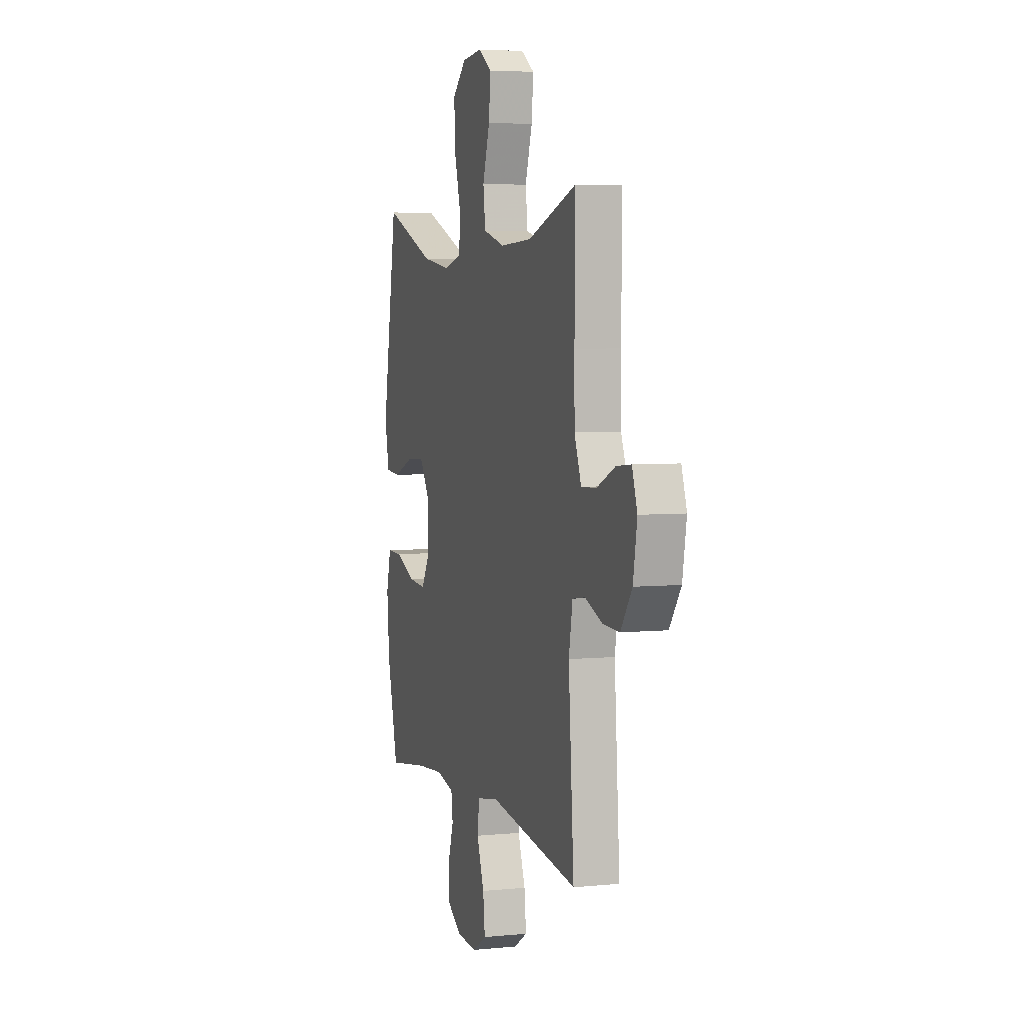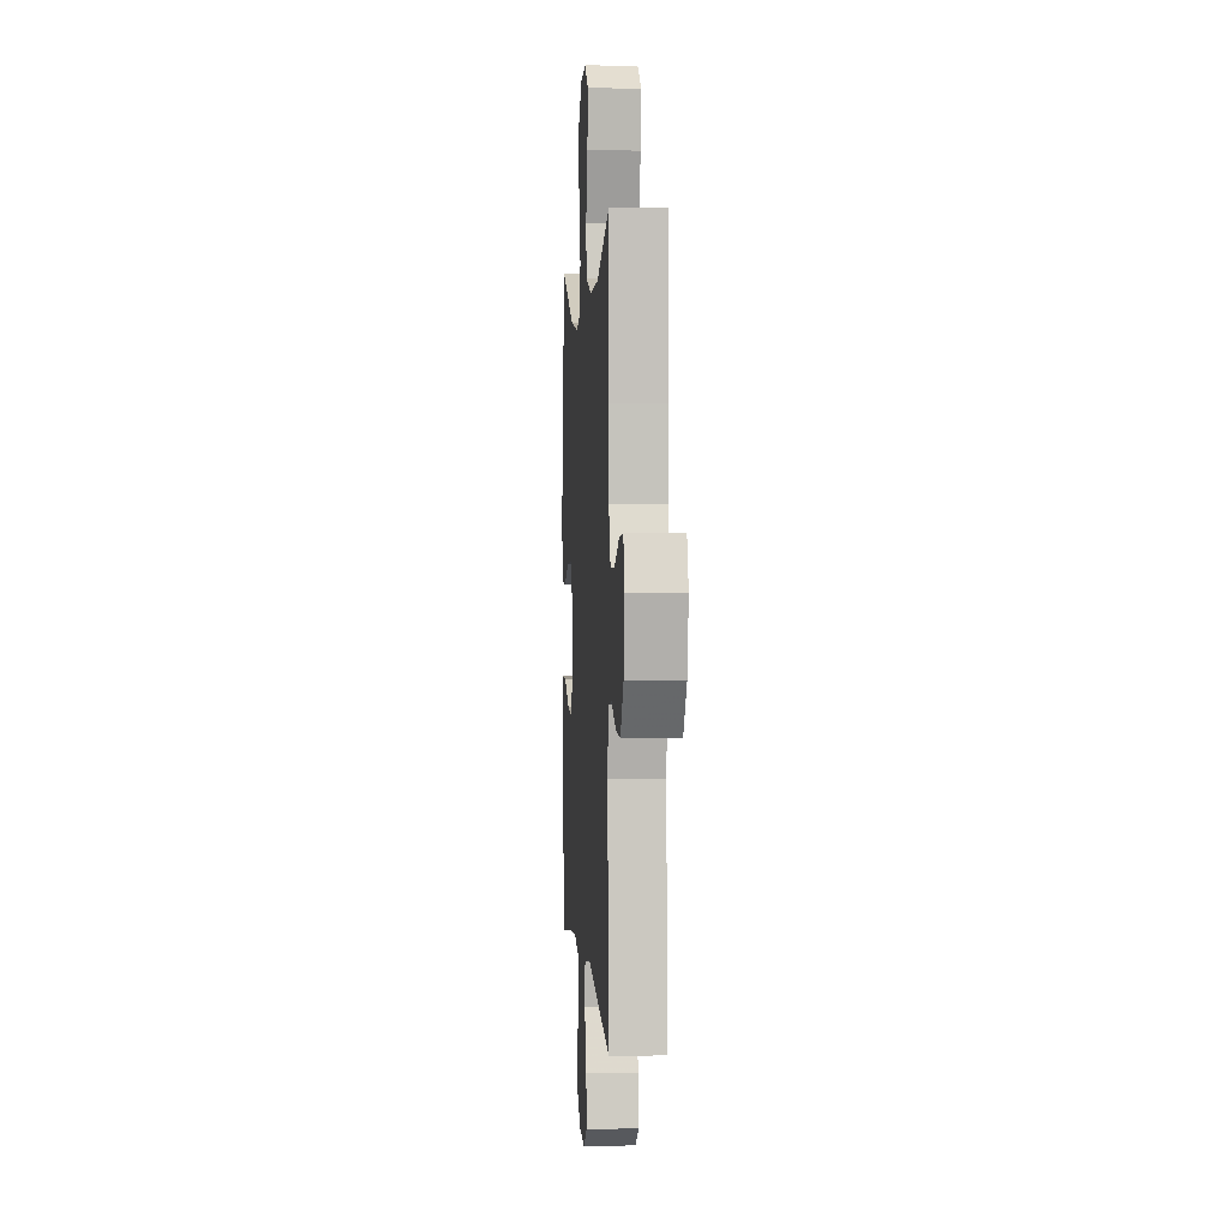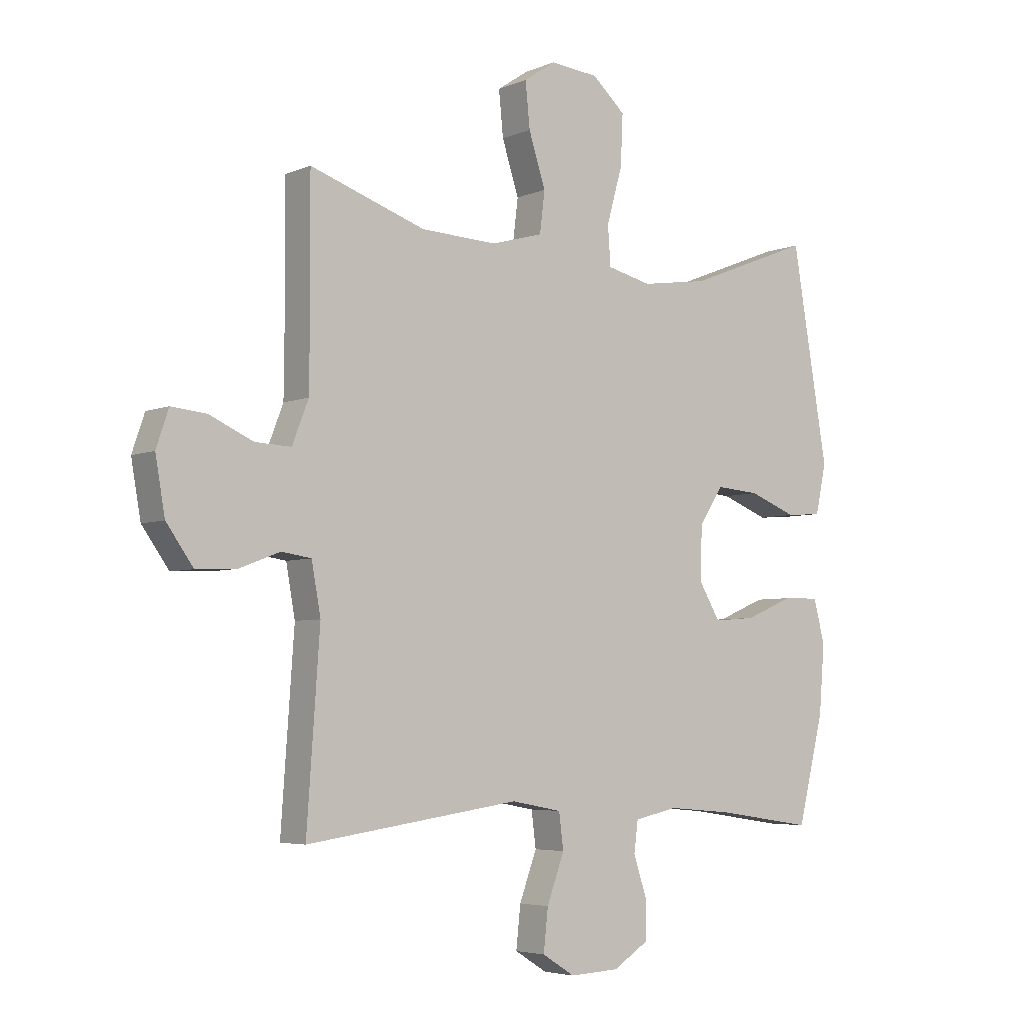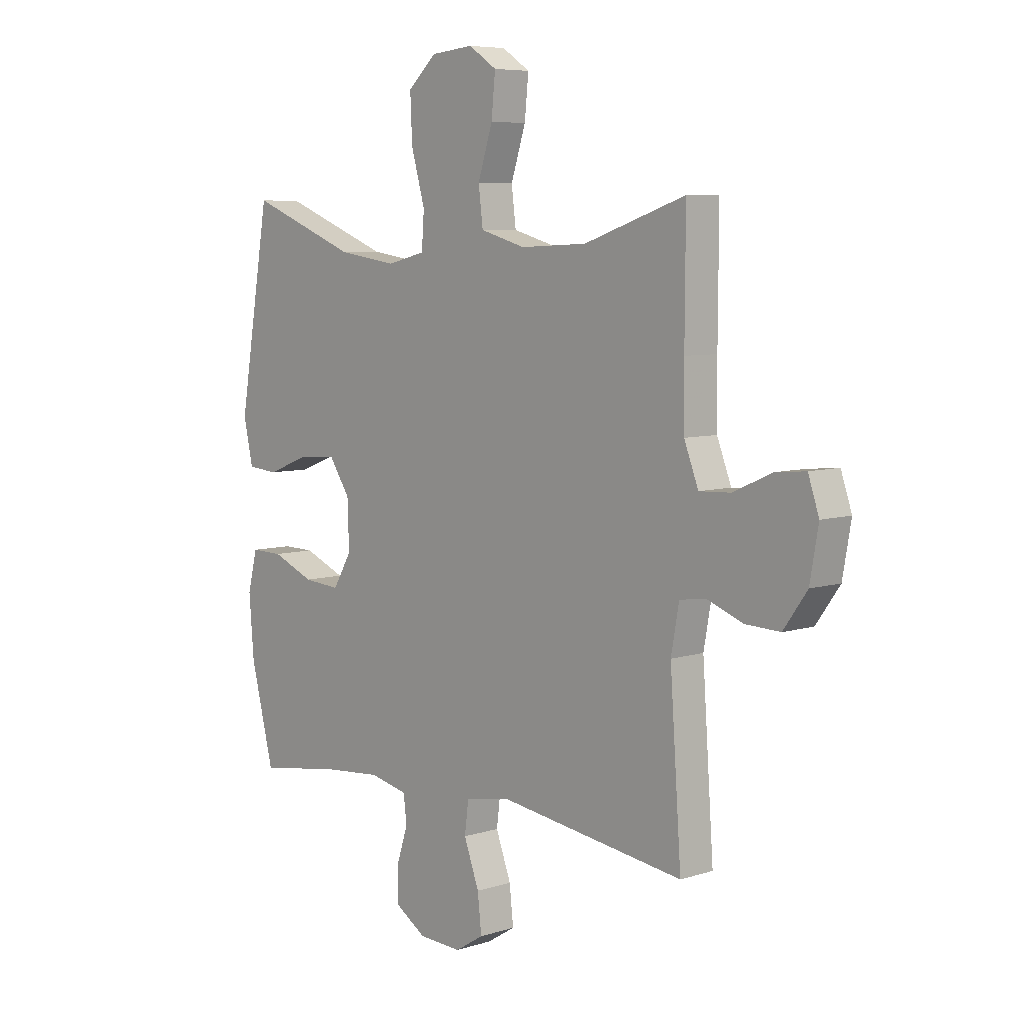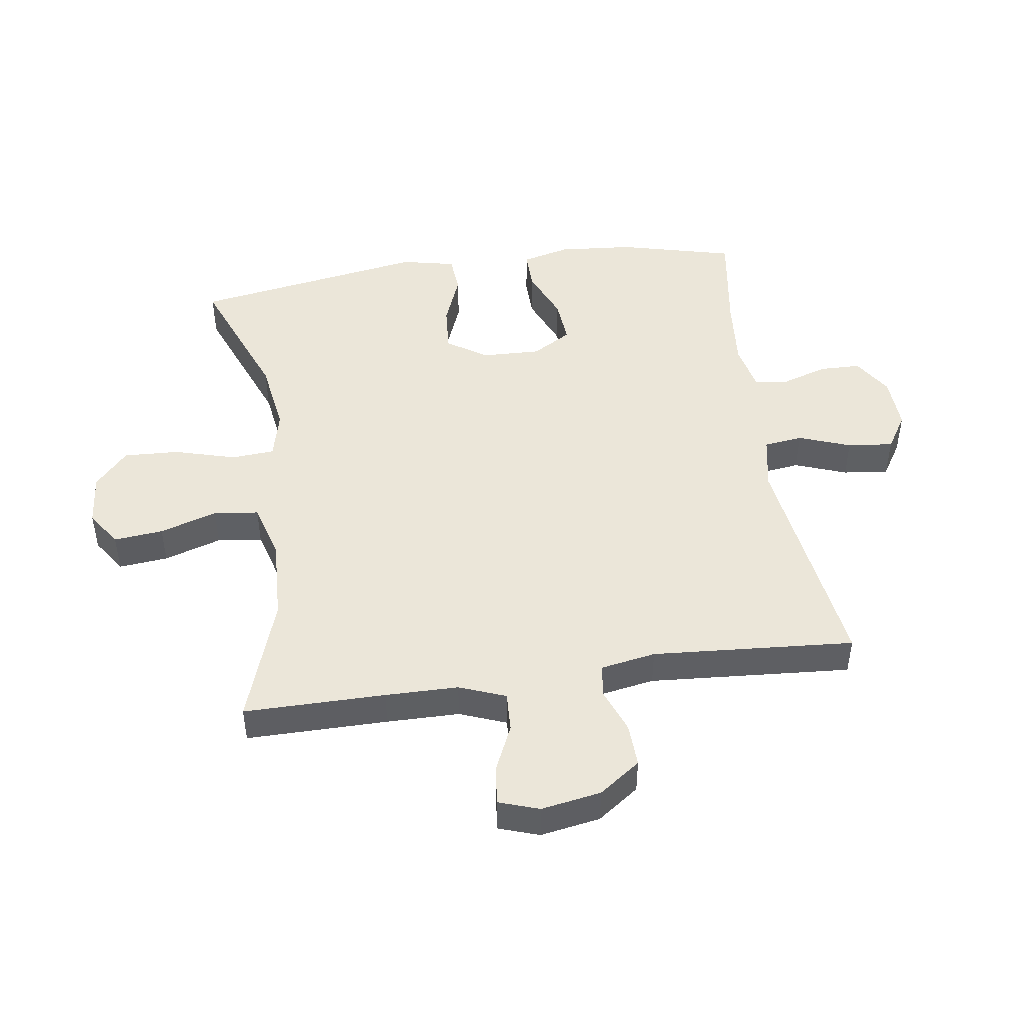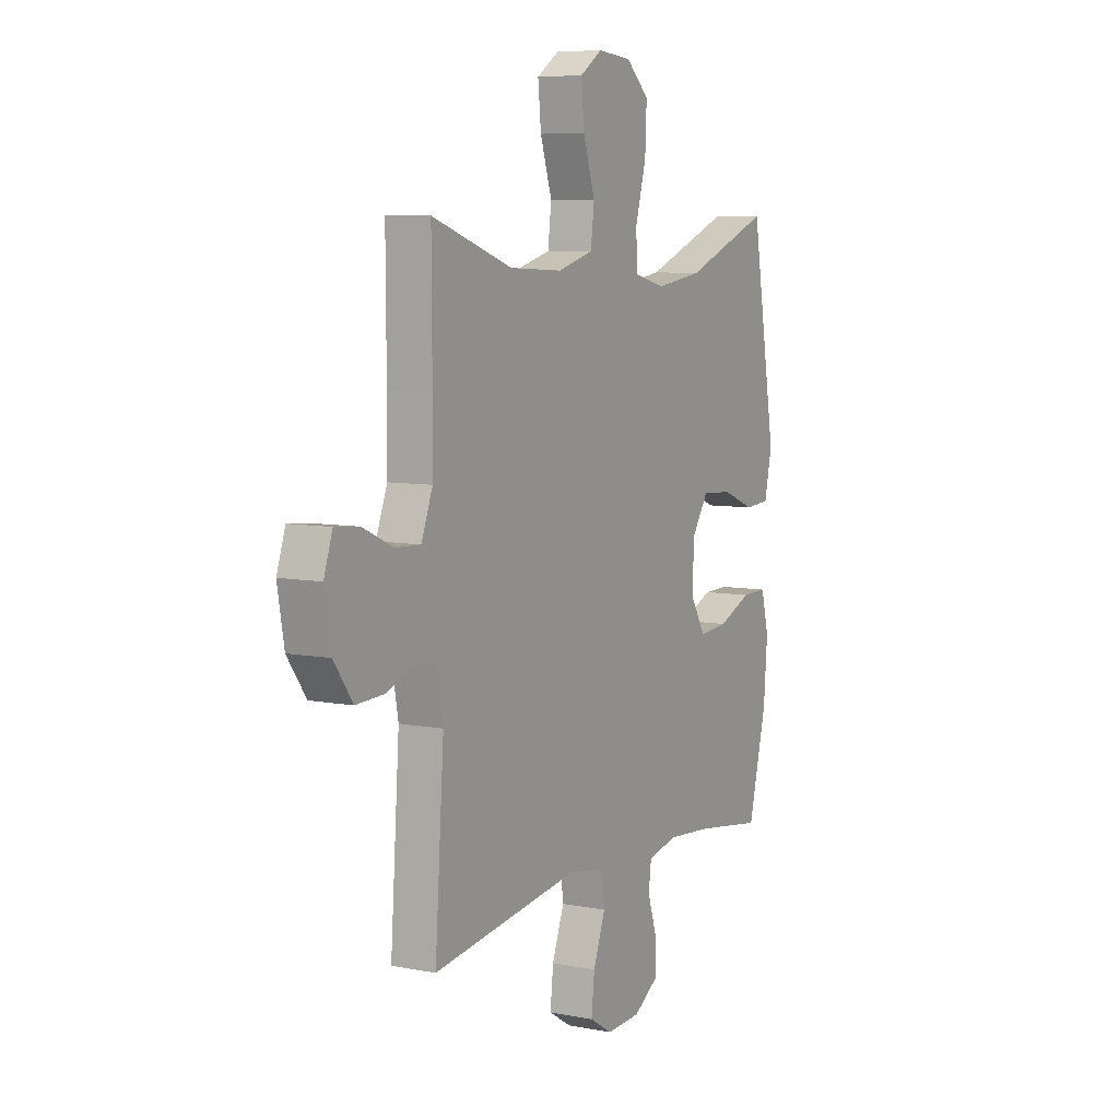
<metadata>
{"format":"obj","ext":"obj","renderer":"f3d","projection":"perspective","resolution":1024,"background":"white","views":[{"elev":4.8,"azim":72.5,"up":"+Z"},{"elev":2.3,"azim":86.0,"up":"+Z"},{"elev":-4.8,"azim":142.4,"up":"+Z"},{"elev":6.8,"azim":47.4,"up":"+Z"},{"elev":46.8,"azim":81.8,"up":"+Y"},{"elev":7.4,"azim":118.9,"up":"+Z"}]}
</metadata>
<code>
v -0.5 0.07 -0.5
v -0.547 0.07 -0.313
v -0.557 0.07 -0.191
v -0.537 0.07 -0.113
v -0.472 0.07 -0.114
v -0.386 0.07 -0.15
v -0.311 0.07 -0.156
v -0.273 0.07 -0.092
v -0.276 0.07 0.003
v -0.319 0.07 0.068
v -0.397 0.07 0.062
v -0.482 0.07 0.029
v -0.545 0.07 0.034
v -0.564 0.07 0.122
v -0.5 0.07 0.5
v -0.279 0.07 0.413
v -0.159 0.07 0.395
v -0.08 0.07 0.414
v -0.075 0.07 0.484
v -0.103 0.07 0.583
v -0.107 0.07 0.673
v -0.048 0.07 0.726
v 0.038 0.07 0.734
v 0.095 0.07 0.696
v 0.087 0.07 0.616
v 0.057 0.07 0.523
v 0.066 0.07 0.45
v 0.158 0.07 0.424
v 0.294 0.07 0.43
v 0.5 0.07 0.5
v 0.499 0.07 0.271
v 0.5 0.07 0.153
v 0.529 0.07 0.078
v 0.593 0.07 0.081
v 0.671 0.07 0.116
v 0.733 0.07 0.122
v 0.755 0.07 0.057
v 0.738 0.07 -0.04
v 0.69 0.07 -0.107
v 0.619 0.07 -0.104
v 0.546 0.07 -0.076
v 0.493 0.07 -0.084
v 0.477 0.07 -0.173
v 0.5 0.07 -0.5
v 0.119 0.07 -0.446
v 0.029 0.07 -0.463
v 0.021 0.07 -0.526
v 0.052 0.07 -0.61
v 0.06 0.07 -0.684
v 0.002 0.07 -0.72
v -0.086 0.07 -0.716
v -0.149 0.07 -0.676
v -0.15 0.07 -0.609
v -0.126 0.07 -0.535
v -0.133 0.07 -0.481
v -0.21 0.07 -0.464
v -0.326 0.07 -0.474
v -0.5 0 -0.5
v -0.547 0 -0.313
v -0.557 0 -0.191
v -0.537 0 -0.113
v -0.472 0 -0.114
v -0.386 0 -0.15
v -0.311 0 -0.156
v -0.273 0 -0.092
v -0.276 0 0.003
v -0.319 0 0.068
v -0.397 0 0.062
v -0.482 0 0.029
v -0.545 0 0.034
v -0.564 0 0.122
v -0.5 0 0.5
v -0.279 0 0.413
v -0.159 0 0.395
v -0.08 0 0.414
v -0.075 0 0.484
v -0.103 0 0.583
v -0.107 0 0.673
v -0.048 0 0.726
v 0.038 0 0.734
v 0.095 0 0.696
v 0.087 0 0.616
v 0.057 0 0.523
v 0.066 0 0.45
v 0.158 0 0.424
v 0.294 0 0.43
v 0.5 0 0.5
v 0.499 0 0.271
v 0.5 0 0.153
v 0.529 0 0.078
v 0.593 0 0.081
v 0.671 0 0.116
v 0.733 0 0.122
v 0.755 0 0.057
v 0.738 0 -0.04
v 0.69 0 -0.107
v 0.619 0 -0.104
v 0.546 0 -0.076
v 0.493 0 -0.084
v 0.477 0 -0.173
v 0.5 0 -0.5
v 0.119 0 -0.446
v 0.029 0 -0.463
v 0.021 0 -0.526
v 0.052 0 -0.61
v 0.06 0 -0.684
v 0.002 0 -0.72
v -0.086 0 -0.716
v -0.149 0 -0.676
v -0.15 0 -0.609
v -0.126 0 -0.535
v -0.133 0 -0.481
v -0.21 0 -0.464
v -0.326 0 -0.474
f 51 52 53 54
f 51 54 55
f 50 51 55
f 47 48 49 50
f 47 50 55
f 46 47 55
f 45 46 55 56
f 43 44 45
f 42 43 45 56
f 38 39 40 41
f 38 41 42
f 37 38 42
f 34 35 36 37
f 33 34 37 42
f 32 33 42 56
f 29 30 31
f 28 29 31 32
f 27 28 32 56
f 23 24 25 26
f 21 22 23 26
f 19 20 21 26
f 18 19 26 27
f 13 14 15 16
f 11 12 13 16
f 10 11 16 17
f 9 10 17 18
f 3 4 5 6
f 3 6 7
f 57 1 2 3
f 57 3 7
f 56 57 7 8
f 18 27 56
f 8 9 18 56
f 111 110 109 108
f 112 111 108
f 112 108 107
f 107 106 105 104
f 112 107 104
f 112 104 103
f 113 112 103 102
f 102 101 100
f 113 102 100 99
f 98 97 96 95
f 99 98 95
f 99 95 94
f 94 93 92 91
f 99 94 91 90
f 113 99 90 89
f 88 87 86
f 89 88 86 85
f 113 89 85 84
f 83 82 81 80
f 83 80 79 78
f 83 78 77 76
f 84 83 76 75
f 73 72 71 70
f 73 70 69 68
f 74 73 68 67
f 75 74 67 66
f 63 62 61 60
f 64 63 60
f 60 59 58 114
f 64 60 114
f 65 64 114 113
f 113 84 75
f 113 75 66 65
f 1 58 59 2
f 2 59 60 3
f 3 60 61 4
f 4 61 62 5
f 5 62 63 6
f 6 63 64 7
f 7 64 65 8
f 8 65 66 9
f 9 66 67 10
f 10 67 68 11
f 11 68 69 12
f 12 69 70 13
f 13 70 71 14
f 14 71 72 15
f 15 72 73 16
f 16 73 74 17
f 17 74 75 18
f 18 75 76 19
f 19 76 77 20
f 20 77 78 21
f 21 78 79 22
f 22 79 80 23
f 23 80 81 24
f 24 81 82 25
f 25 82 83 26
f 26 83 84 27
f 27 84 85 28
f 28 85 86 29
f 29 86 87 30
f 30 87 88 31
f 31 88 89 32
f 32 89 90 33
f 33 90 91 34
f 34 91 92 35
f 35 92 93 36
f 36 93 94 37
f 37 94 95 38
f 38 95 96 39
f 39 96 97 40
f 40 97 98 41
f 41 98 99 42
f 42 99 100 43
f 43 100 101 44
f 44 101 102 45
f 45 102 103 46
f 46 103 104 47
f 47 104 105 48
f 48 105 106 49
f 49 106 107 50
f 50 107 108 51
f 51 108 109 52
f 52 109 110 53
f 53 110 111 54
f 54 111 112 55
f 55 112 113 56
f 56 113 114 57
f 57 114 58 1

</code>
